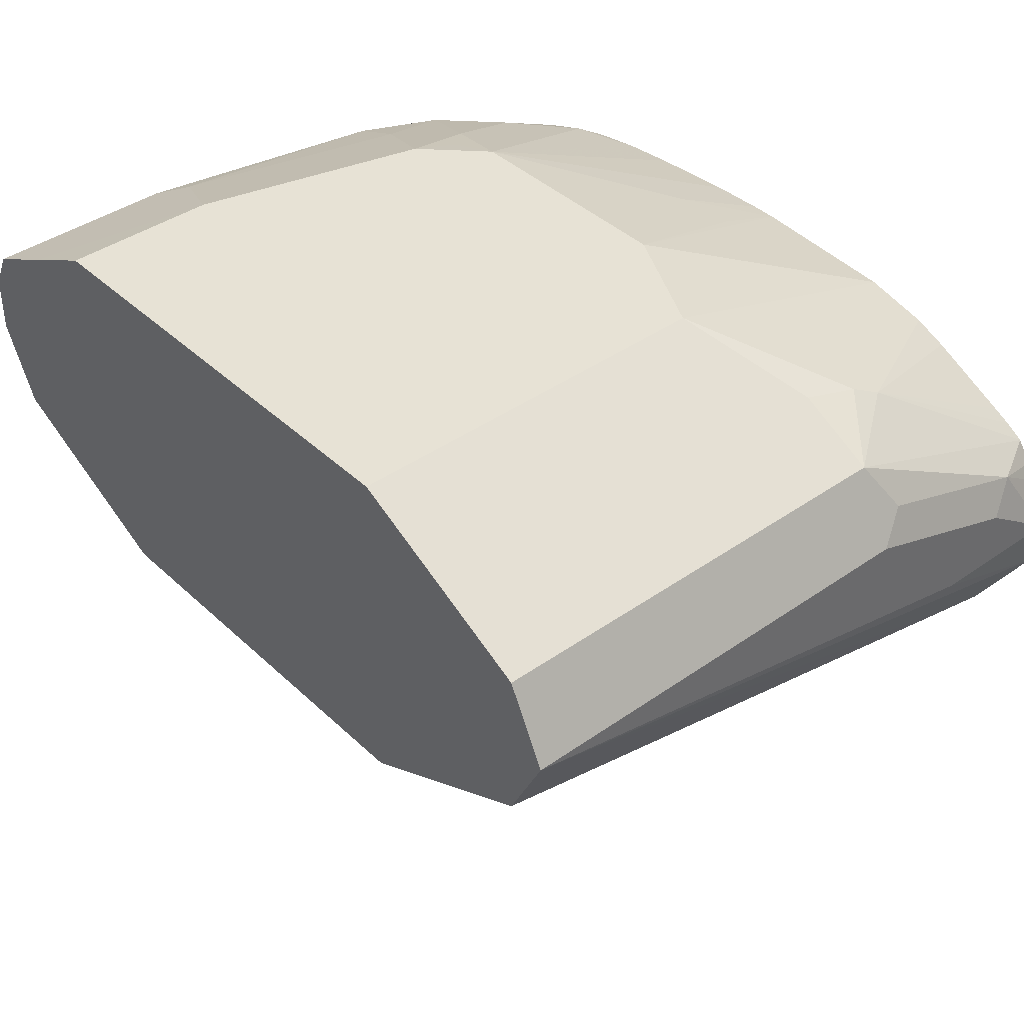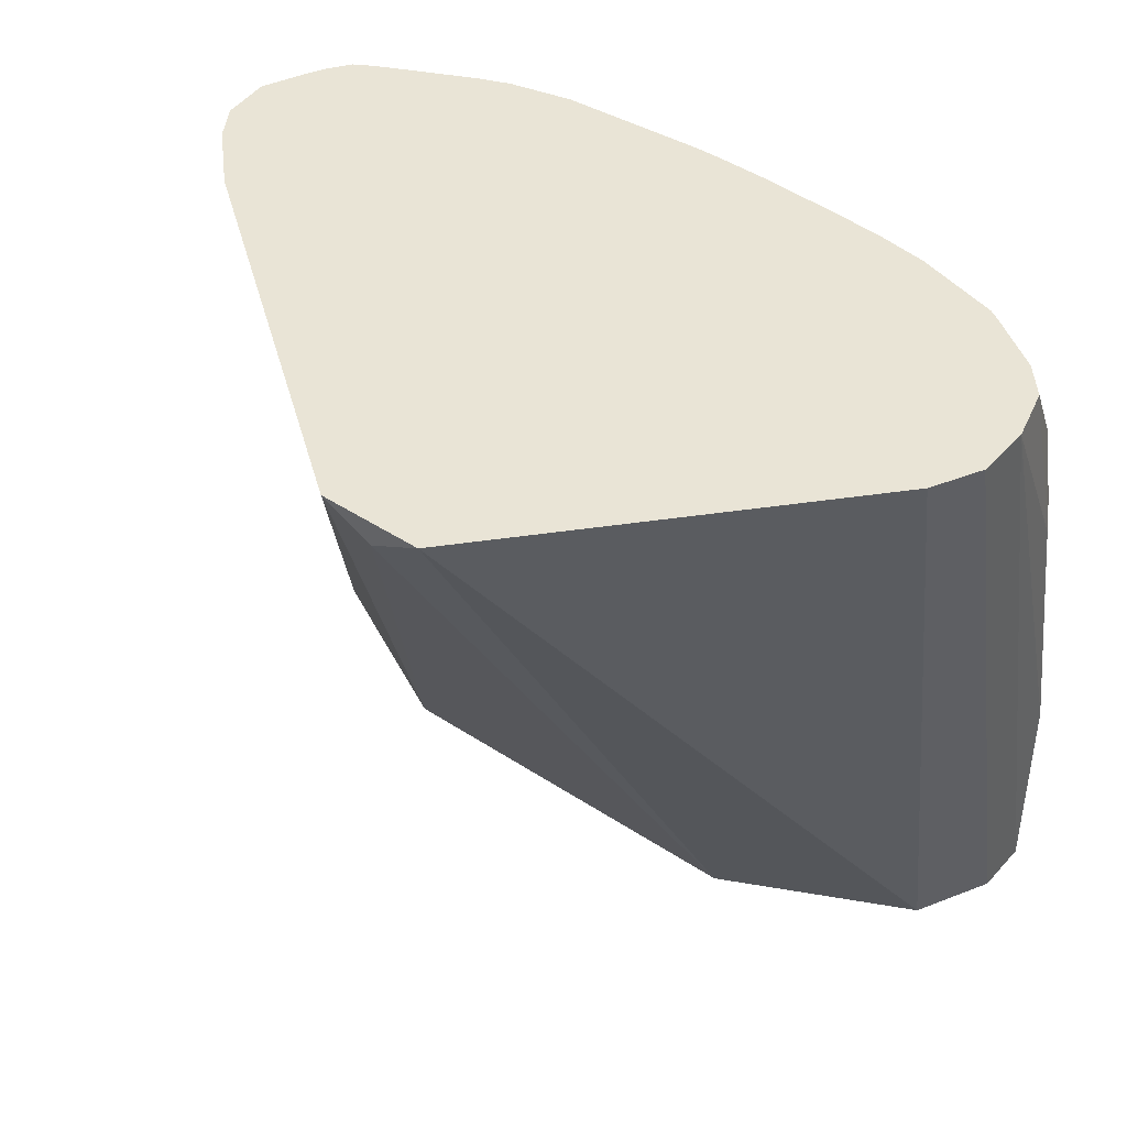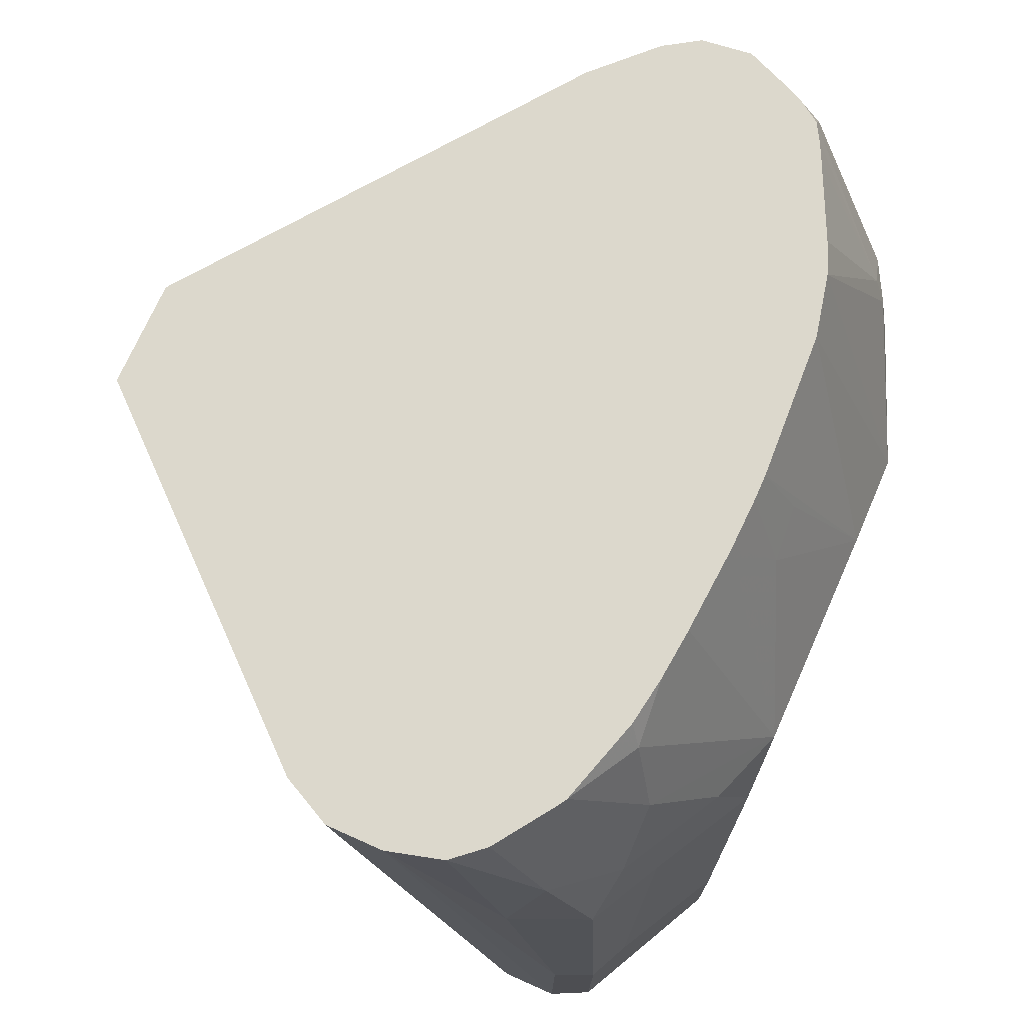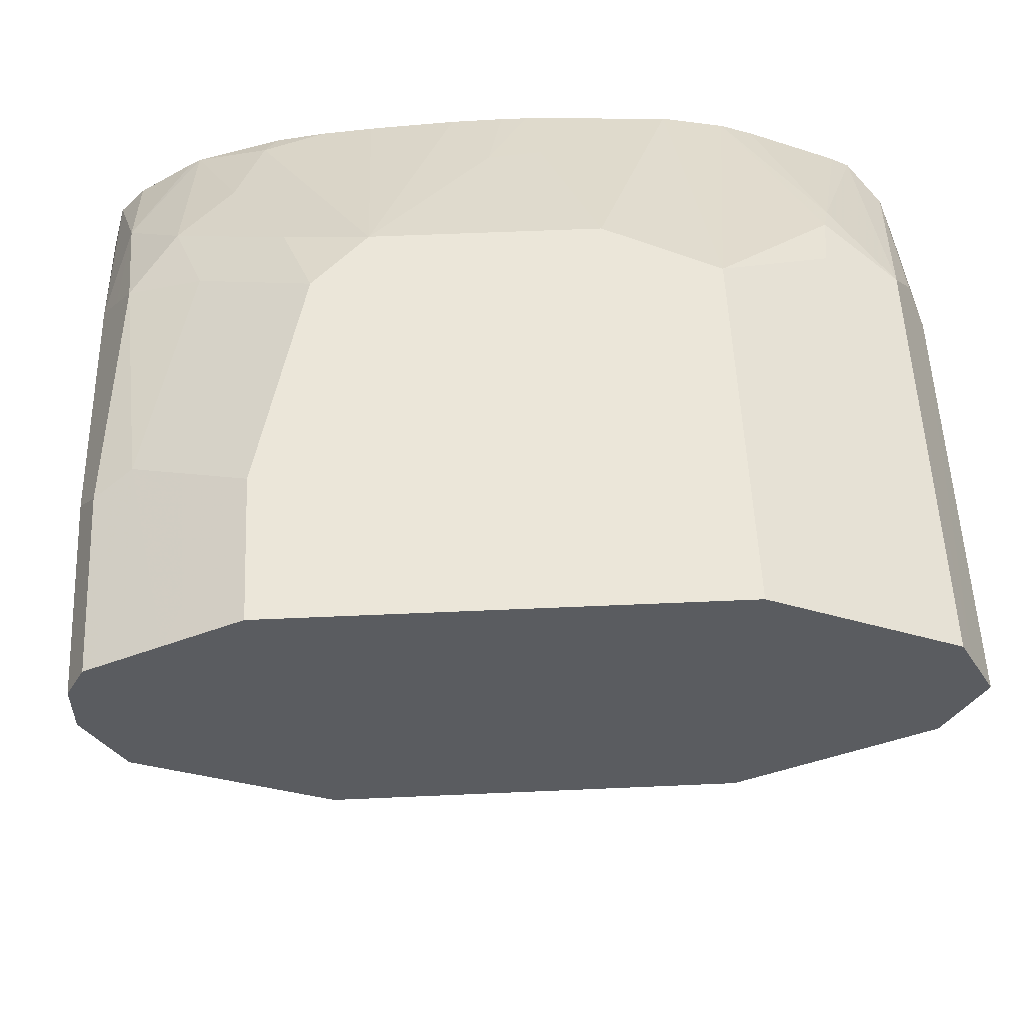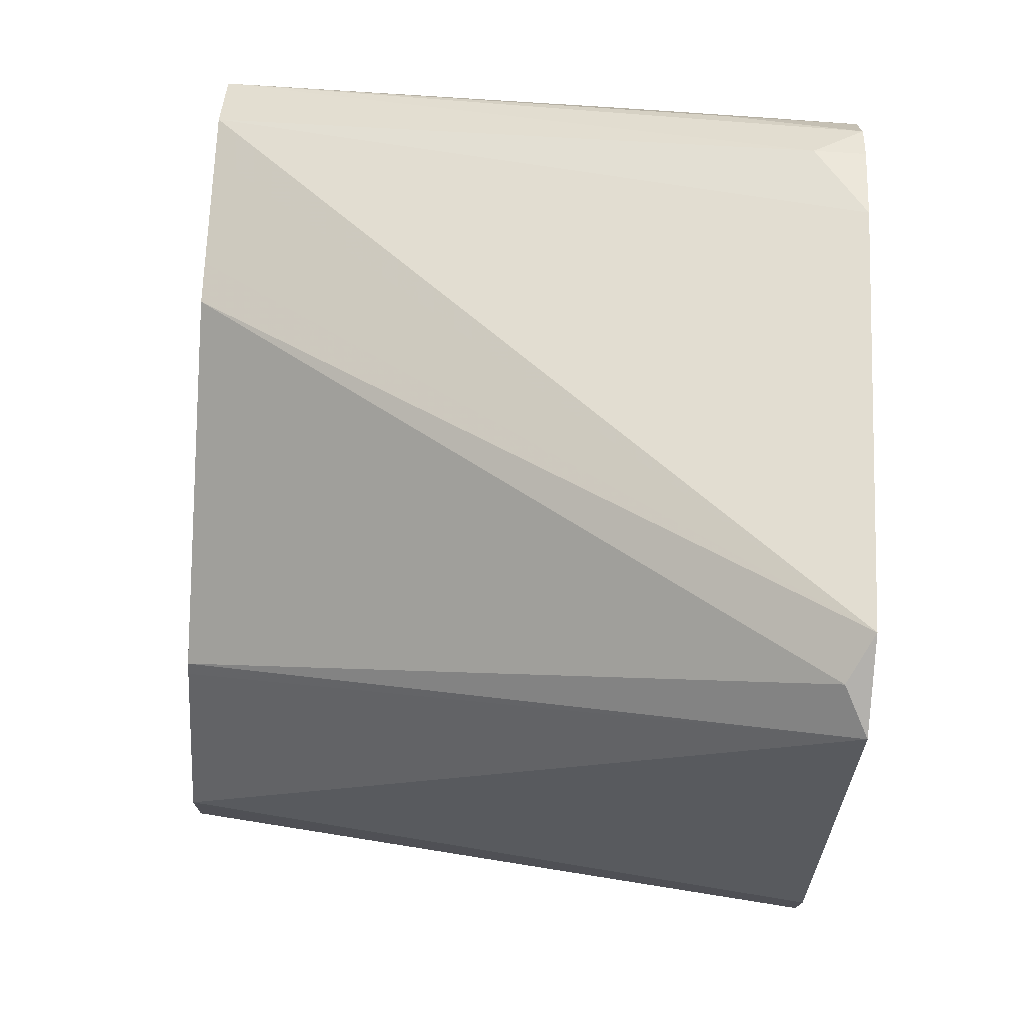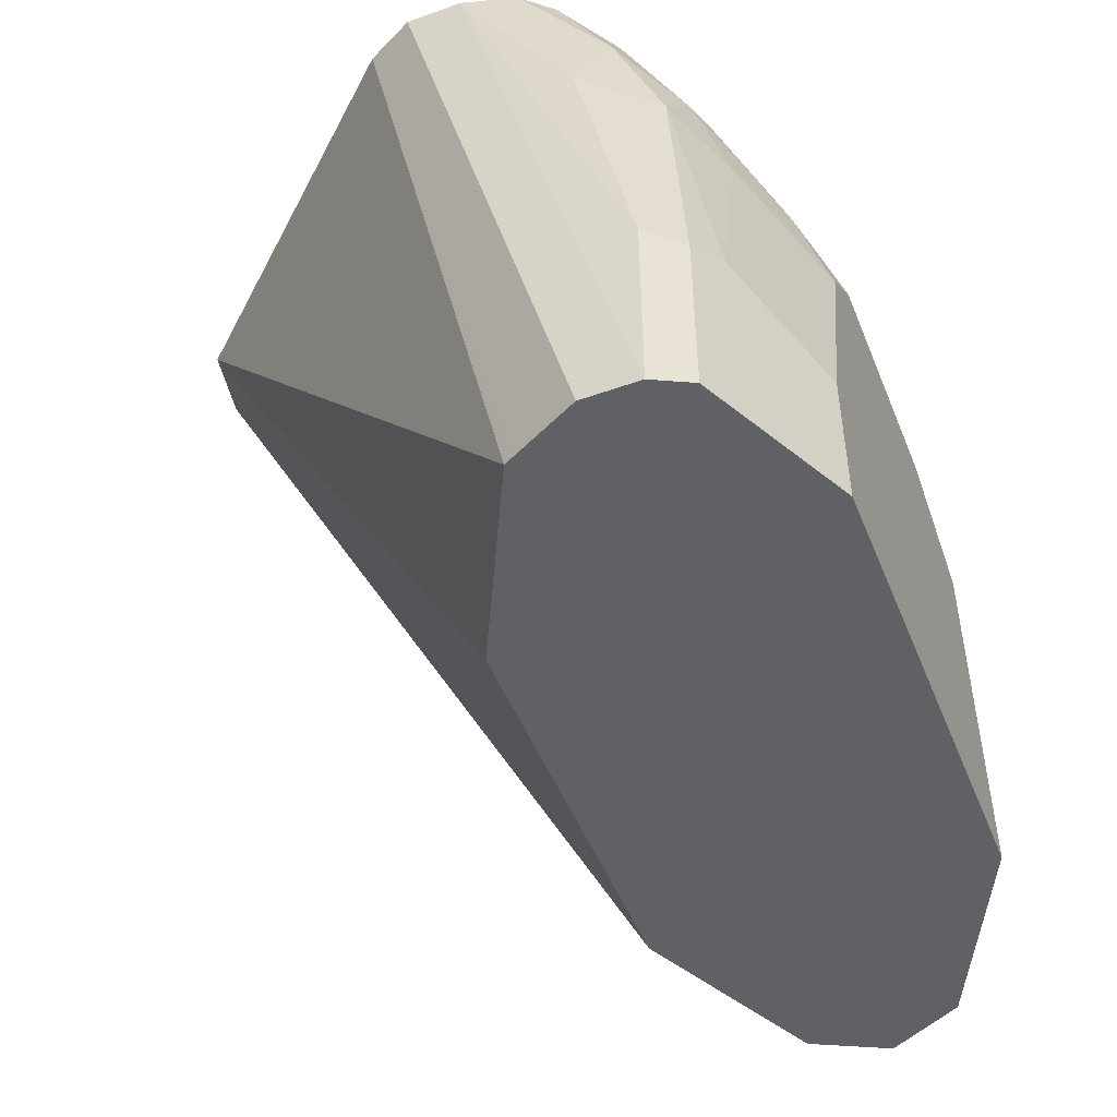
<metadata>
{"format":"obj","ext":"obj","renderer":"f3d","projection":"perspective","resolution":1024,"background":"white","views":[{"elev":40.3,"azim":-131.0,"up":"+Y"},{"elev":42.6,"azim":38.3,"up":"+Z"},{"elev":72.7,"azim":114.0,"up":"+Z"},{"elev":55.5,"azim":177.3,"up":"+Y"},{"elev":-79.2,"azim":-93.5,"up":"+Y"},{"elev":-49.3,"azim":111.6,"up":"+Z"}]}
</metadata>
<code>
v 0.05572 0.483 -0.3901
v 0.05572 0.483 -0.4394
v 0.03714 0.483 -0.3158
v 0.09289 0.4644 -0.3715
v 0.08081 0.4705 -0.4394
v -0.09288 0.483 -0.4394
v 0.04642 0.4737 -0.288
v 0.08358 0.4552 -0.2694
v 0.07431 0.4644 -0.2973
v 0.01856 0.483 -0.2973
v 0.03404 0.4799 -0.3003
v 0.09906 0.4521 -0.2911
v 0.1053 0.4582 -0.3778
v 0.09289 0.4644 -0.4394
v -0.1381 0.4604 -0.4394
v -0.09288 0.483 -0.3158
v 0.065 0.4552 -0.2508
v 0.08004 0.433 -0.2145
v 0.1022 0.4366 -0.2508
v -0.01013 0.4479 -0.2145
v 0.01856 0.4459 -0.2145
v 0.03545 0.4442 -0.2145
v 0.05572 0.4459 -0.2229
v -0.05571 0.483 -0.2973
v -0.02168 0.4613 -0.2446
v 0.1053 0.4397 -0.2849
v 0.1115 0.4459 -0.3715
v 0.1053 0.4582 -0.4394
v -0.1548 0.4521 -0.4394
v -0.1548 0.4521 -0.2973
v -0.13 0.4644 -0.2973
v -0.1053 0.4412 -0.2145
v -0.0844 0.4459 -0.2145
v -0.1324 0.4598 -0.2787
v 0.08331 0.431 -0.2145
v 0.05149 0.4416 -0.2145
v 0.1022 0.418 -0.2145
v 0.1108 0.4081 -0.2145
v 0.1115 0.4273 -0.2787
v -0.02741 0.4484 -0.2145
v -0.03588 0.4484 -0.2145
v -0.03946 0.4598 -0.2415
v 0.1157 0.3901 -0.2145
v 0.1115 0.4459 -0.4394
v -0.1588 0.444 -0.4394
v -0.1672 0.4273 -0.2973
v -0.1626 0.4366 -0.288
v -0.1626 0.418 -0.2322
v -0.1531 0.4184 -0.2145
v -0.1347 0.4552 -0.2694
v -0.1159 0.437 -0.2145
v 0.1157 0.3716 -0.2145
v 0.1115 0.4273 -0.4394
v -0.1672 0.4273 -0.4394
v -0.1672 0.4087 -0.2415
v -0.1672 0.3901 -0.2145
v -0.1606 0.4059 -0.2145
v -0.1578 0.4115 -0.2145
v -0.147 0.4219 -0.2145
v -0.1414 0.4248 -0.2145
v 0.1076 0.3554 -0.2145
v 0.1013 0.4068 -0.4394
v -0.1607 0.4143 -0.4394
v -0.1579 0.3623 -0.2322
v -0.1652 0.3736 -0.2145
v -0.1672 0.3901 -0.2601
v 0.09906 0.4025 -0.4394
v 0.01693 0.2534 -0.2145
v -0.1548 0.4025 -0.4394
v -0.1579 0.3623 -0.2145
v -0.1392 0.3439 -0.2145
v 0.09103 0.3985 -0.4394
v -0.01697 0.2534 -0.2145
v 0.01238 0.2534 -0.2168
v 0.03714 0.3716 -0.4394
v 0.04149 0.3737 -0.4394
v -0.1421 0.3962 -0.4394
v -2.235e-05 0.2534 -0.2229
v -0.13 0.3901 -0.4394
v -0.1059 0.3781 -0.4394
v -0.09288 0.3716 -0.4394
v 0.007925 0.2534 -0.219
f 25 41 40
f 26 39 27
f 27 43 44
f 27 39 43
f 29 45 30
f 30 45 46
f 30 46 47
f 30 47 48
f 30 50 34
f 30 49 50
f 25 42 41
f 30 34 31
f 32 34 50
f 32 50 51
f 38 43 39
f 43 52 53
f 30 48 49
f 24 42 25
f 22 36 23
f 24 33 41
f 18 65 70
f 18 70 71
f 18 71 73
f 18 56 65
f 18 73 68
f 18 68 61
f 18 61 52
f 18 52 43
f 18 43 38
f 18 38 37
f 18 37 35
f 19 37 38
f 19 38 39
f 19 39 26
f 19 35 37
f 20 25 40
f 43 53 44
f 24 41 42
f 45 54 46
f 46 56 55
f 46 66 56
f 67 68 72
f 68 73 78
f 68 78 82
f 68 82 74
f 68 74 75
f 68 75 76
f 68 76 72
f 64 71 70
f 69 77 73
f 73 77 79
f 73 79 80
f 73 80 81
f 73 81 78
f 74 82 75
f 75 82 78
f 75 78 81
f 69 73 71
f 64 69 71
f 64 70 65
f 63 69 64
f 46 55 48
f 46 48 47
f 48 55 56
f 48 56 57
f 48 57 58
f 48 58 49
f 49 59 50
f 50 59 60
f 50 60 51
f 52 61 62
f 52 62 53
f 54 63 64
f 54 64 65
f 54 65 66
f 56 66 65
f 61 67 62
f 61 68 67
f 46 54 66
f 18 57 56
f 18 32 51
f 18 49 58
f 2 80 79
f 2 79 77
f 2 77 69
f 2 69 63
f 2 63 54
f 2 54 45
f 2 45 29
f 2 81 80
f 2 29 15
f 3 7 8
f 3 8 9
f 3 10 11
f 3 11 7
f 4 9 12
f 4 12 13
f 4 13 28
f 2 15 6
f 4 28 14
f 2 75 81
f 2 67 72
f 18 58 57
f 1 2 6
f 1 6 16
f 1 16 24
f 1 24 10
f 1 10 3
f 1 3 9
f 2 76 75
f 1 9 4
f 1 5 2
f 2 5 14
f 2 14 28
f 2 28 44
f 2 44 53
f 2 53 62
f 2 62 67
f 1 4 5
f 4 14 5
f 2 72 76
f 7 11 10
f 16 33 24
f 16 31 34
f 16 34 32
f 17 23 18
f 18 35 19
f 18 23 36
f 18 22 21
f 16 32 33
f 18 21 20
f 18 40 41
f 18 41 33
f 18 33 32
f 18 51 60
f 18 60 59
f 6 15 16
f 18 59 49
f 18 20 40
f 15 31 16
f 18 36 22
f 15 29 30
f 7 10 17
f 7 17 8
f 15 30 31
f 8 17 18
f 8 18 19
f 8 19 12
f 8 12 9
f 10 21 22
f 10 22 23
f 10 20 21
f 13 27 44
f 10 24 25
f 10 25 20
f 12 19 26
f 12 26 27
f 12 27 13
f 10 23 17
f 13 44 28

</code>
